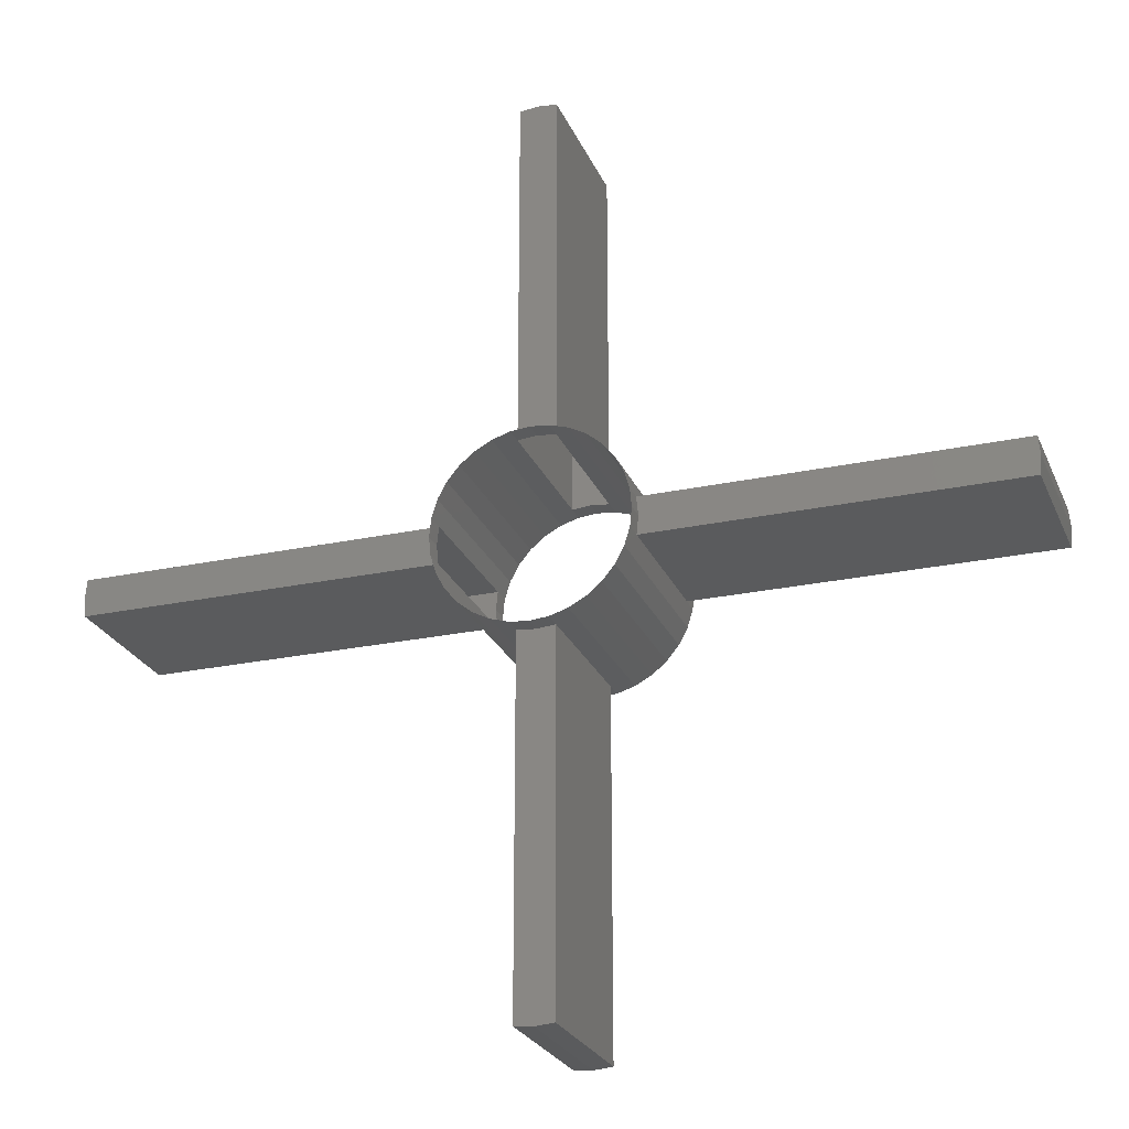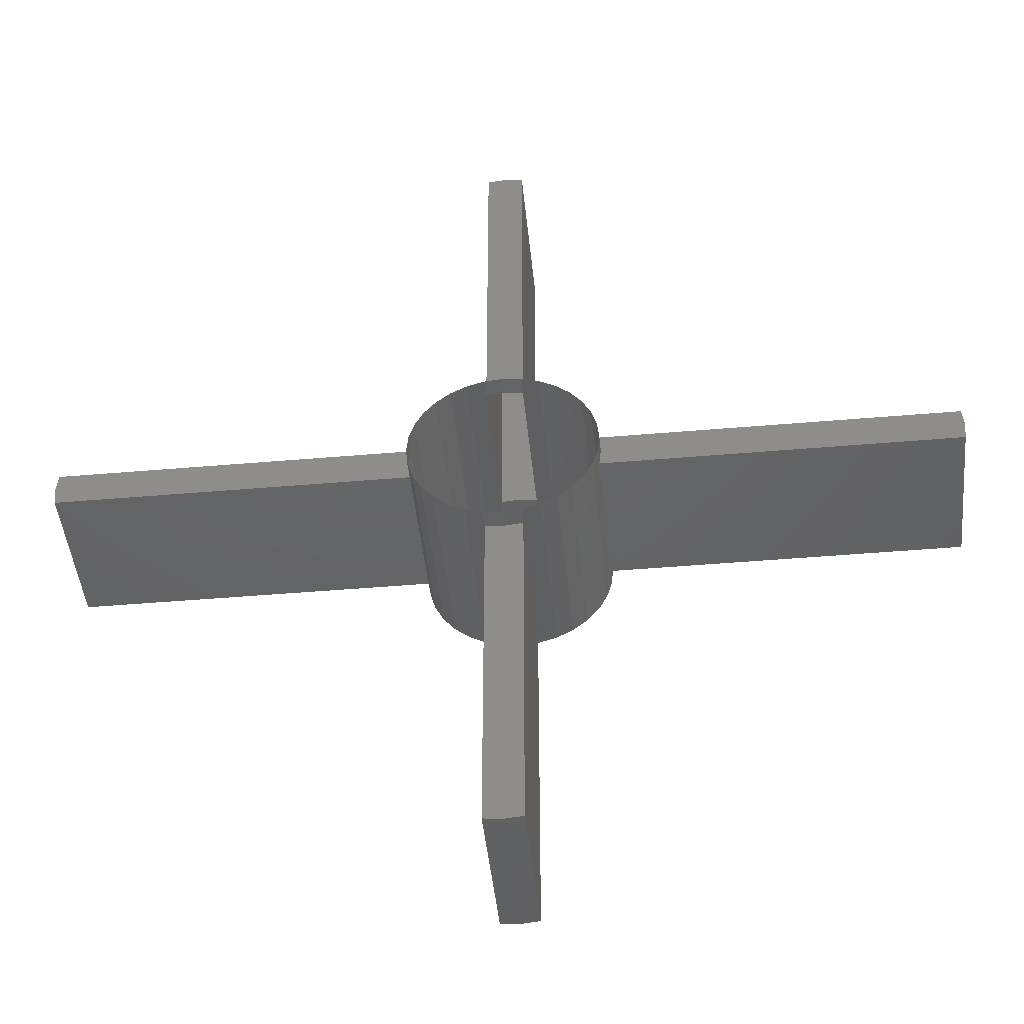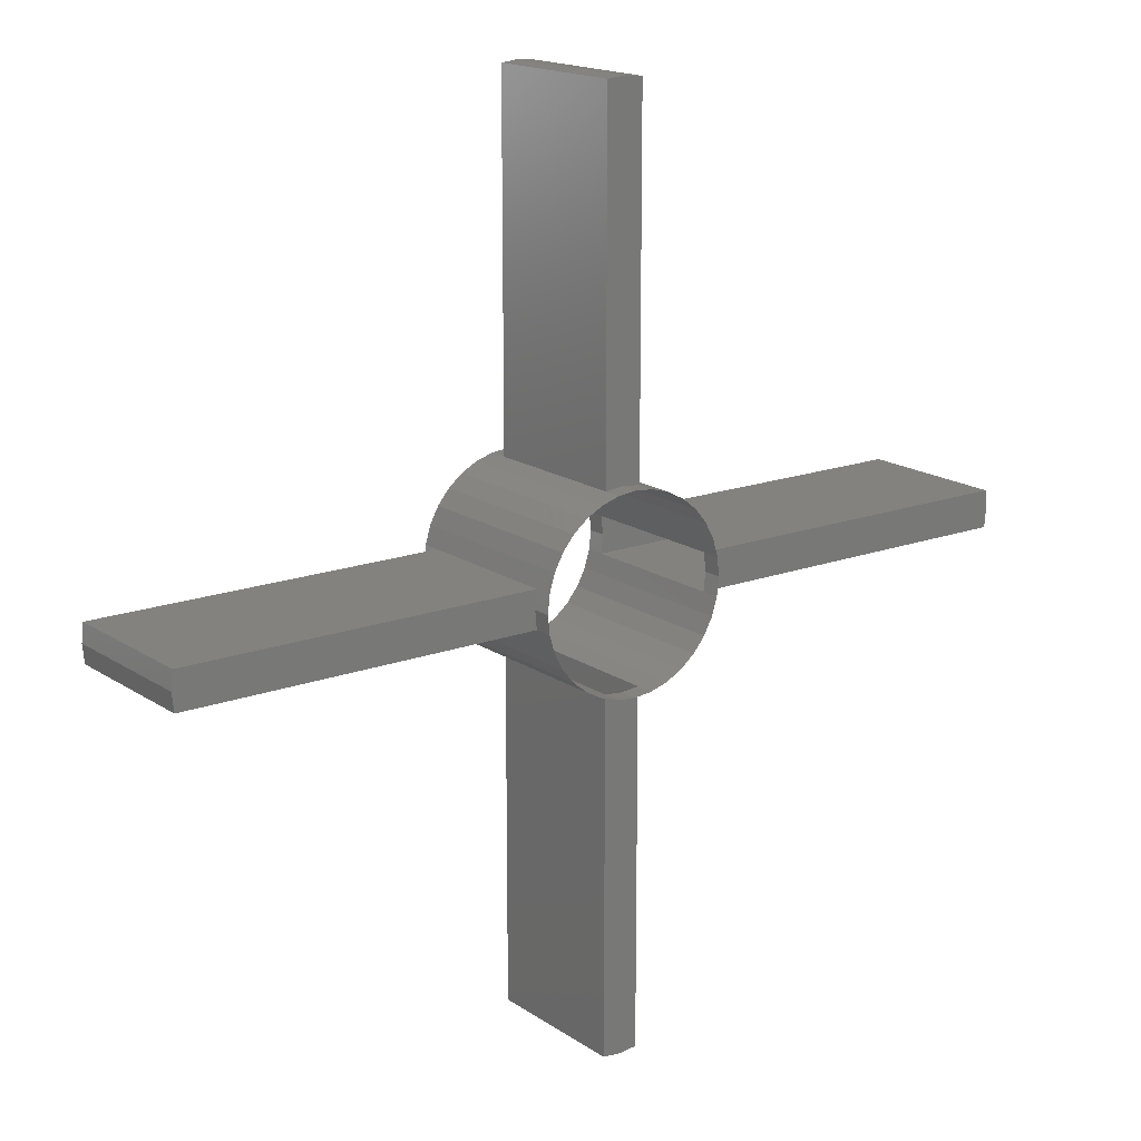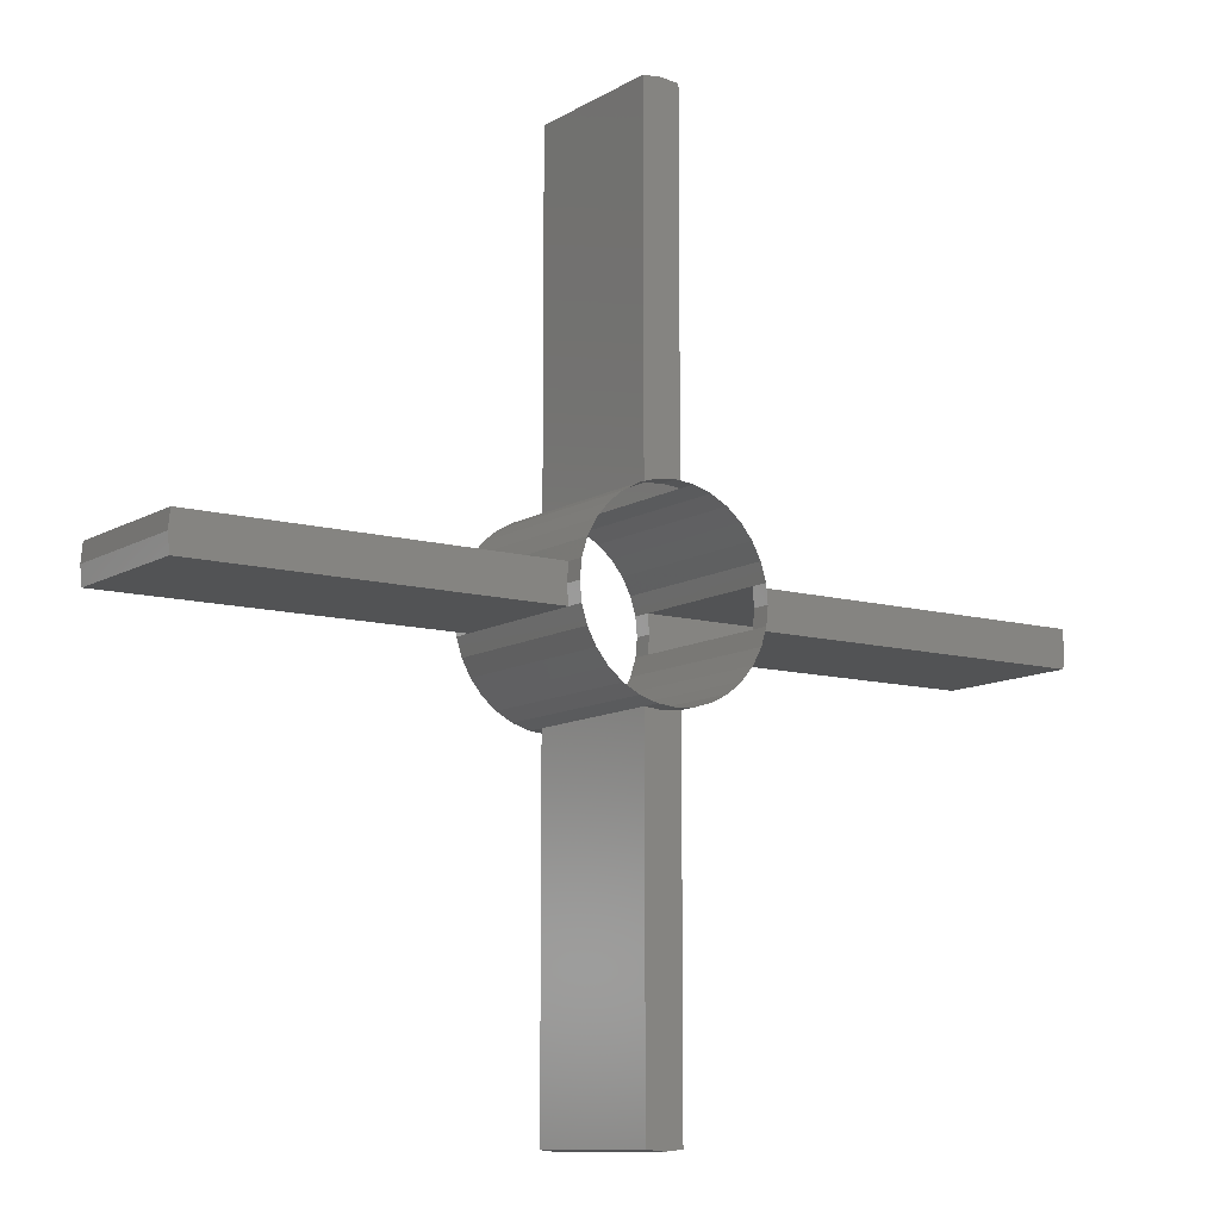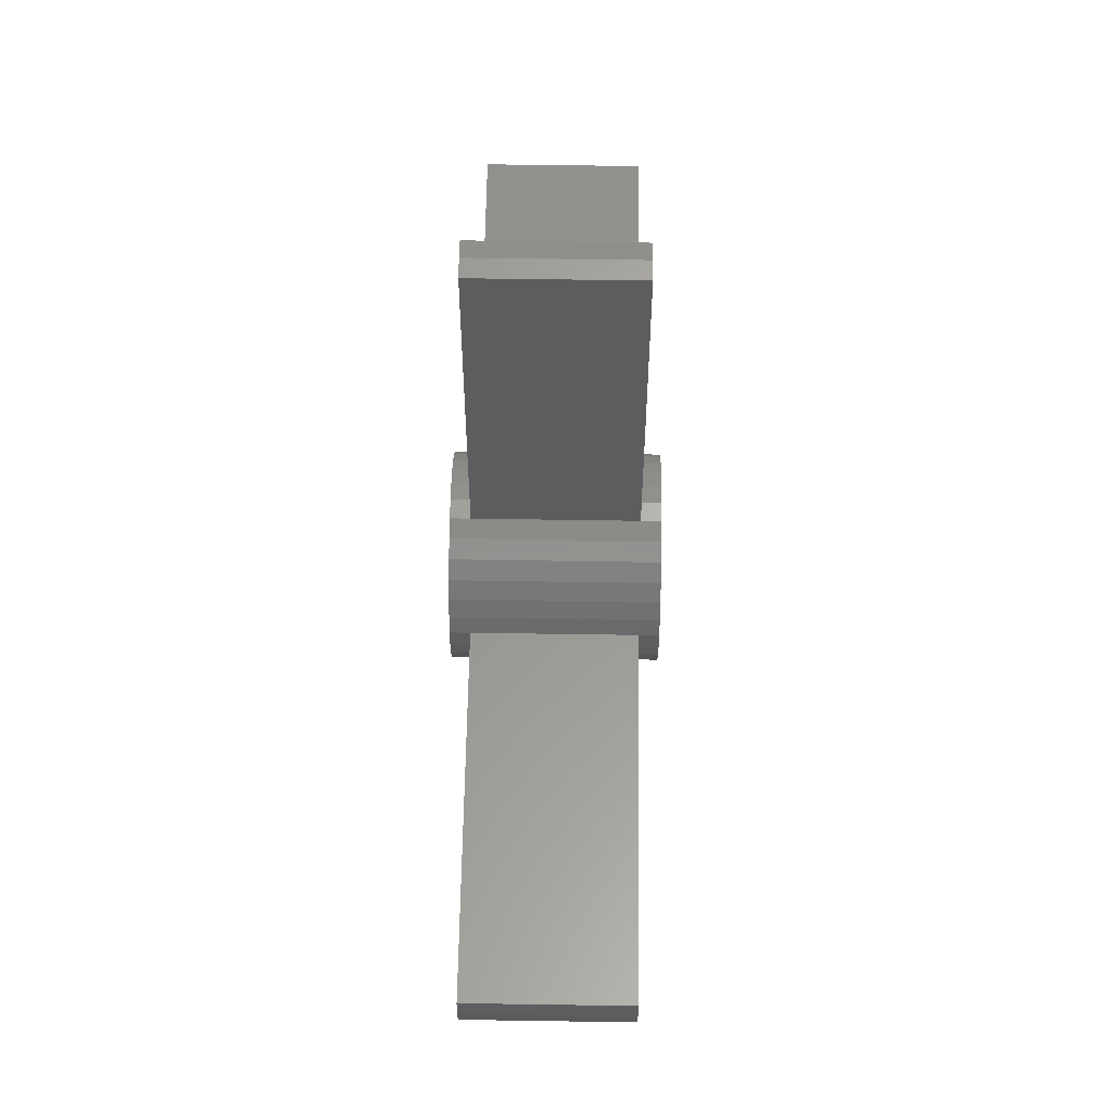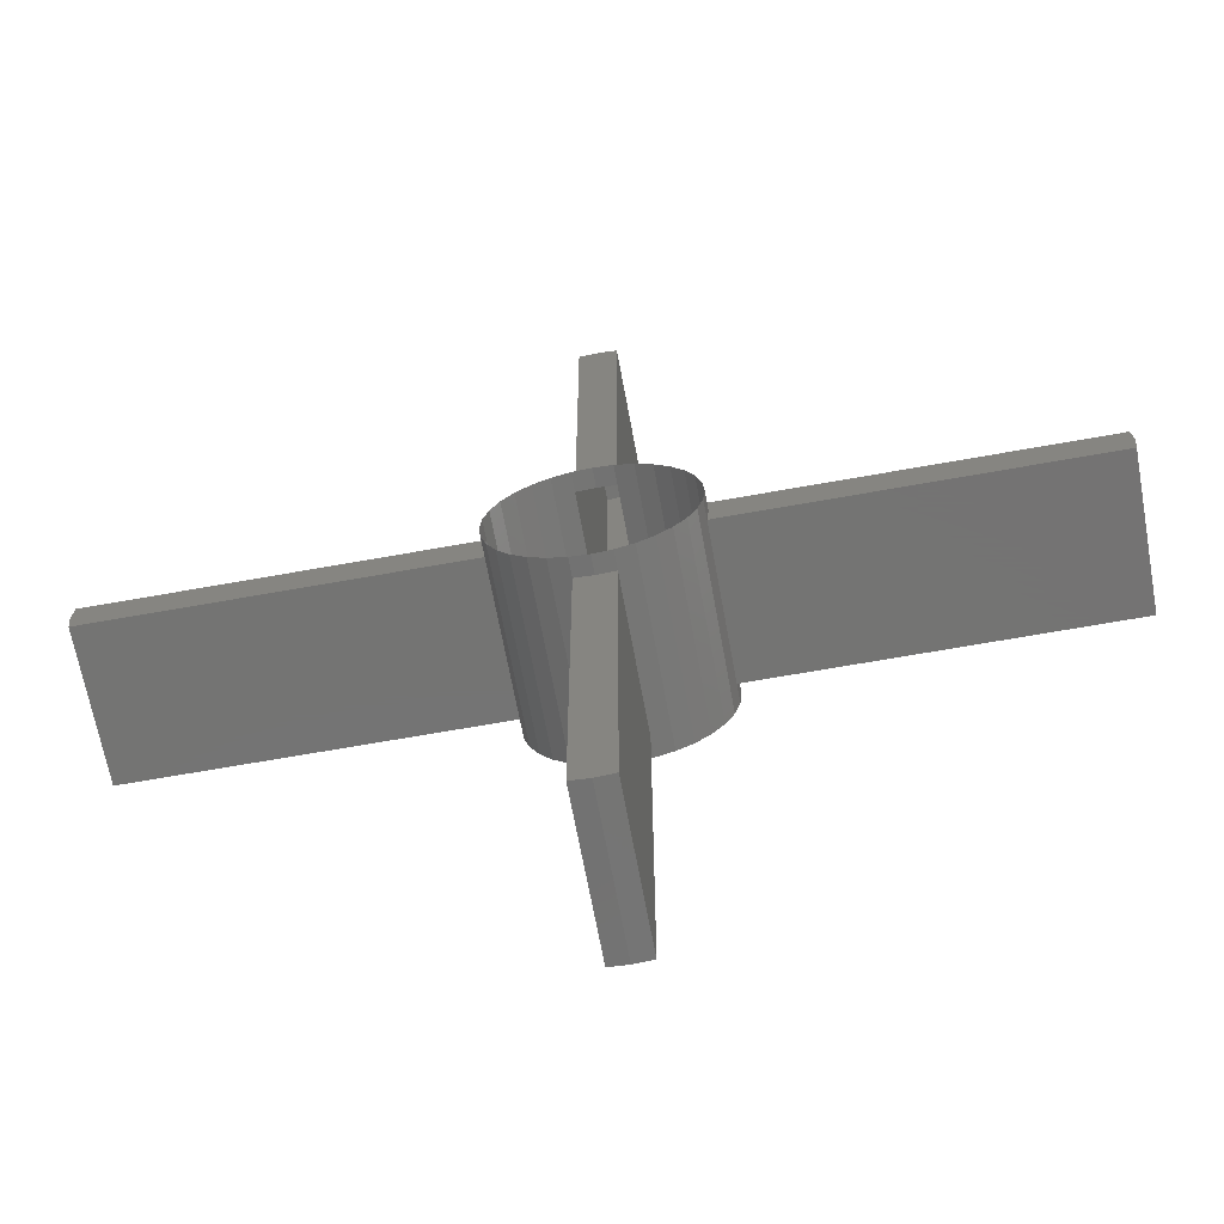
<metadata>
{"format":"stl","ext":"stl","renderer":"f3d","projection":"perspective","resolution":1024,"background":"white","views":[{"elev":-24.8,"azim":19.2,"up":"+Y"},{"elev":-45.4,"azim":-174.3,"up":"+Y"},{"elev":16.8,"azim":-36.9,"up":"+Y"},{"elev":-10.6,"azim":-34.8,"up":"+Y"},{"elev":58.9,"azim":90.9,"up":"+Y"},{"elev":-66.0,"azim":10.3,"up":"+Y"}]}
</metadata>
<code>
# stl→obj: 152 verts, 240 faces
v -0.01671 -0.01117 0.03
v -0.01671 -0.01117 0.03396
v -0.01857 -0.007692 0.03396
v -0.01857 -0.007692 0.03
v -0.01421 -0.01421 0.03
v -0.01421 -0.01421 0.03396
v -0.01971 -0.003921 0.03396
v -0.01971 -0.003921 0.03
v -0.0201 0 0.03396
v -0.0201 0 0.03
v -0.01971 0.003921 0.03396
v -0.01971 0.003921 0.03
v -0.01857 0.007692 0.03396
v -0.01857 0.007692 0.03
v -0.01671 0.01117 0.03396
v -0.01671 0.01117 0.03
v -0.01421 0.01421 0.03396
v -0.01421 0.01421 0.03
v -0.01117 0.01671 0.03396
v -0.01117 0.01671 0.03
v -0.01117 0.01671 0.06604
v -0.007692 0.01857 0.06604
v -0.007692 0.01857 0.03396
v -0.01421 0.01421 0.06604
v -0.01671 0.01117 0.06604
v -0.01857 0.007692 0.06604
v -0.01971 0.003921 0.06604
v -0.01971 -0.003921 0.06604
v -0.0201 0 0.06604
v -0.0951 0 0.06604
v -0.09471 -0.003921 0.06604
v -0.09471 -0.003921 0.03396
v -0.01857 -0.007692 0.06604
v -0.01421 -0.01421 0.06604
v -0.01671 -0.01117 0.06604
v -0.003921 -0.01971 0.03396
v -0.003921 -0.01971 0.06604
v -0.007692 -0.01857 0.06604
v -0.007692 -0.01857 0.03396
v 0.003921 -0.01971 0.03396
v 0.003921 -0.01971 0.06604
v 0.003921 -0.09471 0.06604
v 0.003921 -0.09471 0.03396
v -0.003921 -0.09471 0.03396
v -0.003921 -0.09471 0.06604
v 0.007692 -0.01857 0.03396
v 0.007692 -0.01857 0.06604
v 0.01117 -0.01671 0.03396
v 0.01117 -0.01671 0.06604
v 0.01421 -0.01421 0.03396
v 0.01421 -0.01421 0.06604
v 0.01671 -0.01117 0.03396
v 0.01671 -0.01117 0.06604
v 0.01857 -0.007692 0.03396
v 0.01857 -0.007692 0.06604
v 0.01971 -0.003921 0.03396
v 0.0201 0 0.03396
v 0.0951 0 0.03396
v 0.09471 -0.003921 0.03396
v 0.01971 -0.003921 0.06604
v -0 -0.0201 0.03
v -0 -0.0201 0.03396
v -0.003921 -0.01971 0.03
v 0.007692 -0.01857 0.03
v 0.003921 -0.01971 0.03
v -0.007692 -0.01857 0.03
v 0.0201 0 0.03
v 0.01971 -0.003921 0.03
v 0.01857 -0.007692 0.03
v 0 0.0201 0.03
v 0 0.0201 0.03396
v 0.003921 0.01971 0.03396
v 0.003921 0.01971 0.03
v 0.007692 0.01857 0.03396
v 0.007692 0.01857 0.03
v 0.01117 0.01671 0.03396
v 0.01117 0.01671 0.03
v 0.01421 0.01421 0.03396
v 0.01421 0.01421 0.03
v 0.01671 0.01117 0.03396
v 0.01671 0.01117 0.03
v 0.01857 0.007692 0.03396
v 0.01857 0.007692 0.03
v 0.01971 0.003921 0.03396
v 0.01971 0.003921 0.03
v -0.01117 -0.01671 0.03
v -0.01117 -0.01671 0.03396
v -0.007692 0.01857 0.03
v -0.003921 0.01971 0.03396
v -0.003921 0.01971 0.03
v -0.003921 0.01971 0.06604
v -0.003921 0.09471 0.06604
v -0.003921 0.09471 0.03396
v 0.003921 0.01971 0.06604
v 0.007692 0.01857 0.06604
v 0.01117 0.01671 0.06604
v 0.01421 0.01421 0.06604
v 0.01671 0.01117 0.06604
v 0.01857 0.007692 0.06604
v 0.01971 0.003921 0.06604
v 0.0201 0 0.06604
v 0.09471 -0.003921 0.06604
v 0.0951 0 0.06604
v 0.01671 -0.01117 0.03
v 0.01421 -0.01421 0.03
v 0.01117 -0.01671 0.03
v -0.01117 -0.01671 0.06604
v 0 0.0201 0.06604
v 0 0.0951 0.06604
v 0 0.0201 0.07
v 0.003921 0.01971 0.07
v 0.007692 0.01857 0.07
v 0.01117 0.01671 0.07
v 0.01421 0.01421 0.07
v 0.01671 0.01117 0.07
v 0.01857 0.007692 0.07
v 0.01971 0.003921 0.07
v 0.0201 0 0.07
v 0.01971 -0.003921 0.07
v 0.01857 -0.007692 0.07
v 0.01671 -0.01117 0.07
v 0.01421 -0.01421 0.07
v 0.01117 -0.01671 0.07
v 0.007692 -0.01857 0.07
v 0.003921 -0.01971 0.07
v -0 -0.0201 0.07
v -0 -0.0201 0.06604
v -0.003921 -0.01971 0.07
v -0.007692 -0.01857 0.07
v -0.01117 -0.01671 0.07
v -0.01421 -0.01421 0.07
v -0.01671 -0.01117 0.07
v -0.01857 -0.007692 0.07
v -0.01971 -0.003921 0.07
v -0.0201 0 0.07
v -0.01971 0.003921 0.07
v -0.01857 0.007692 0.07
v -0.01671 0.01117 0.07
v -0.01421 0.01421 0.07
v -0.01117 0.01671 0.07
v -0.007692 0.01857 0.07
v -0.003921 0.01971 0.07
v 0.09471 0.003921 0.03396
v 0.09471 0.003921 0.06604
v -0.0951 0 0.03396
v -0.09471 0.003921 0.06604
v -0.09471 0.003921 0.03396
v 0 0.0951 0.03396
v 0.003921 0.09471 0.06604
v 0.003921 0.09471 0.03396
v -0 -0.0951 0.03396
v -0 -0.0951 0.06604
f 1 2 3
f 1 3 4
f 5 6 2
f 5 2 1
f 4 3 7
f 4 7 8
f 8 7 9
f 8 9 10
f 10 9 11
f 10 11 12
f 12 11 13
f 12 13 14
f 14 13 15
f 14 15 16
f 16 15 17
f 16 17 18
f 18 17 19
f 18 19 20
f 19 21 22
f 19 22 23
f 17 24 21
f 17 21 19
f 15 25 24
f 15 24 17
f 13 26 25
f 13 25 15
f 11 27 26
f 11 26 13
f 28 29 30
f 28 30 31
f 7 28 31
f 7 31 32
f 3 33 28
f 3 28 7
f 6 34 35
f 6 35 2
f 2 35 33
f 2 33 3
f 36 37 38
f 36 38 39
f 40 41 42
f 40 42 43
f 37 36 44
f 37 44 45
f 46 47 41
f 46 41 40
f 48 49 47
f 48 47 46
f 50 51 49
f 50 49 48
f 52 53 51
f 52 51 50
f 54 55 53
f 54 53 52
f 56 57 58
f 56 58 59
f 56 60 55
f 56 55 54
f 61 62 36
f 61 36 63
f 64 46 40
f 64 40 65
f 63 36 39
f 63 39 66
f 65 40 62
f 65 62 61
f 67 57 56
f 67 56 68
f 68 56 54
f 68 54 69
f 70 71 72
f 70 72 73
f 73 72 74
f 73 74 75
f 75 74 76
f 75 76 77
f 77 76 78
f 77 78 79
f 79 78 80
f 79 80 81
f 81 80 82
f 81 82 83
f 83 82 84
f 83 84 85
f 85 84 57
f 85 57 67
f 86 87 6
f 86 6 5
f 66 39 87
f 66 87 86
f 88 23 89
f 88 89 90
f 90 89 71
f 90 71 70
f 89 91 92
f 89 92 93
f 72 94 95
f 72 95 74
f 74 95 96
f 74 96 76
f 76 96 97
f 76 97 78
f 78 97 98
f 78 98 80
f 80 98 99
f 80 99 82
f 82 99 100
f 82 100 84
f 101 60 102
f 101 102 103
f 69 54 52
f 69 52 104
f 105 50 48
f 105 48 106
f 104 52 50
f 104 50 105
f 106 48 46
f 106 46 64
f 87 107 34
f 87 34 6
f 39 38 107
f 39 107 87
f 23 22 91
f 23 91 89
f 20 19 23
f 20 23 88
f 91 108 109
f 91 109 92
f 108 110 111
f 108 111 94
f 94 111 112
f 94 112 95
f 95 112 113
f 95 113 96
f 96 113 114
f 96 114 97
f 97 114 115
f 97 115 98
f 98 115 116
f 98 116 99
f 99 116 117
f 99 117 100
f 100 117 118
f 100 118 101
f 101 118 119
f 101 119 60
f 60 119 120
f 60 120 55
f 55 120 121
f 55 121 53
f 53 121 122
f 53 122 51
f 51 122 123
f 51 123 49
f 49 123 124
f 49 124 47
f 47 124 125
f 47 125 41
f 41 125 126
f 41 126 127
f 127 126 128
f 127 128 37
f 37 128 129
f 37 129 38
f 38 129 130
f 38 130 107
f 107 130 131
f 107 131 34
f 34 131 132
f 34 132 35
f 35 132 133
f 35 133 33
f 33 133 134
f 33 134 28
f 28 134 135
f 28 135 29
f 29 135 136
f 29 136 27
f 27 136 137
f 27 137 26
f 26 137 138
f 26 138 25
f 25 138 139
f 25 139 24
f 24 139 140
f 24 140 21
f 21 140 141
f 21 141 22
f 22 141 142
f 22 142 91
f 91 142 110
f 91 110 108
f 58 103 102
f 58 102 59
f 143 144 103
f 143 103 58
f 57 84 143
f 57 143 58
f 100 101 103
f 100 103 144
f 60 56 59
f 60 59 102
f 84 100 144
f 84 144 143
f 145 30 146
f 145 146 147
f 32 31 30
f 32 30 145
f 9 7 32
f 9 32 145
f 27 11 147
f 27 147 146
f 11 9 145
f 11 145 147
f 29 27 146
f 29 146 30
f 148 109 149
f 148 149 150
f 93 92 109
f 93 109 148
f 94 72 150
f 94 150 149
f 72 71 148
f 72 148 150
f 108 94 149
f 108 149 109
f 71 89 93
f 71 93 148
f 151 152 45
f 151 45 44
f 43 42 152
f 43 152 151
f 62 40 43
f 62 43 151
f 36 62 151
f 36 151 44
f 41 127 152
f 41 152 42
f 127 37 45
f 127 45 152

</code>
